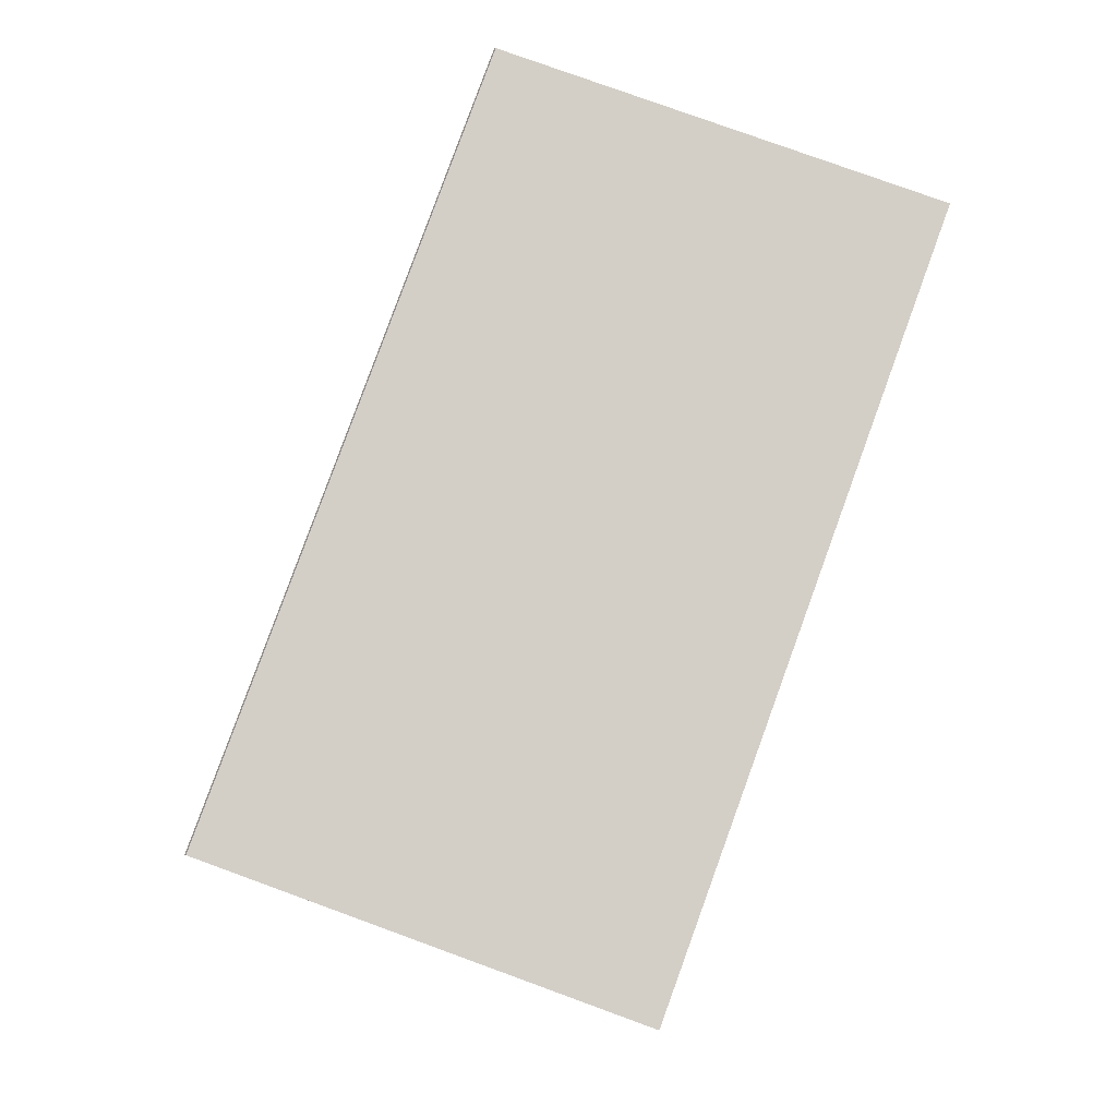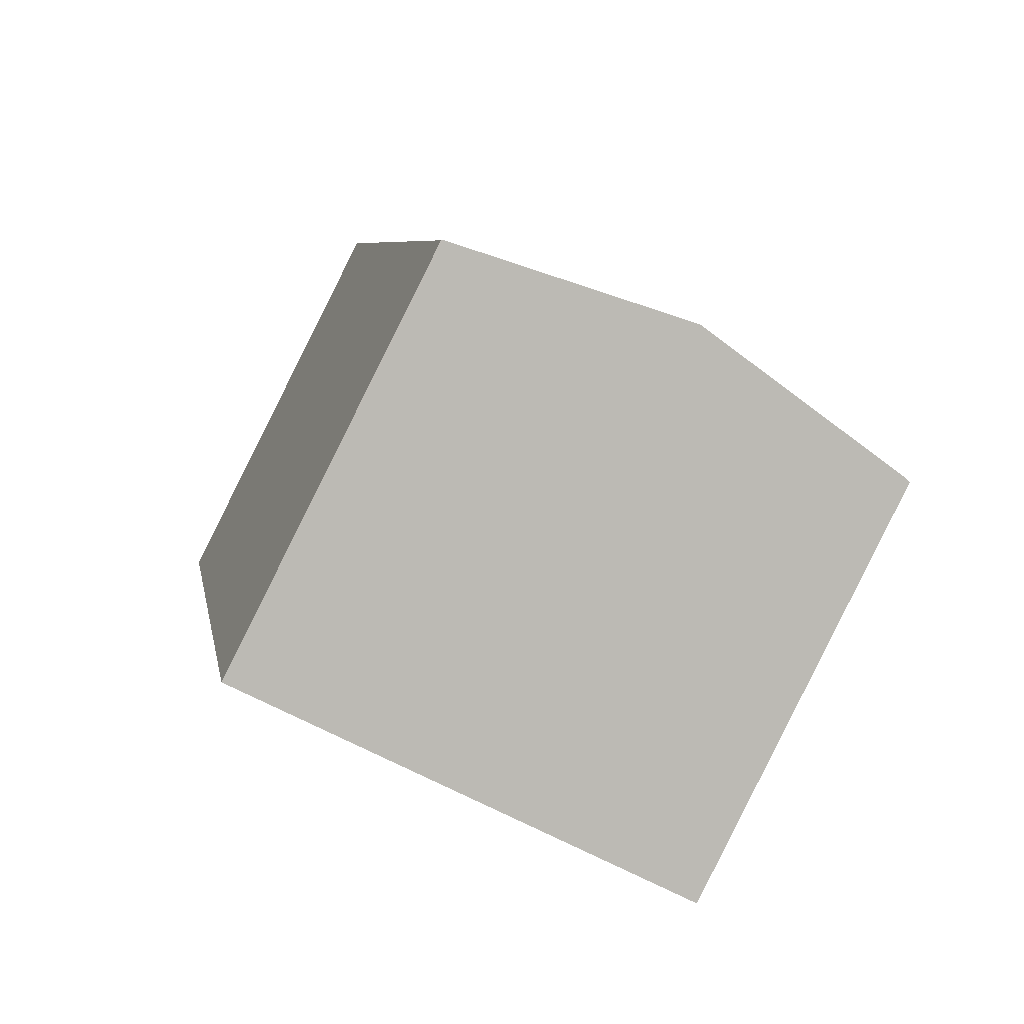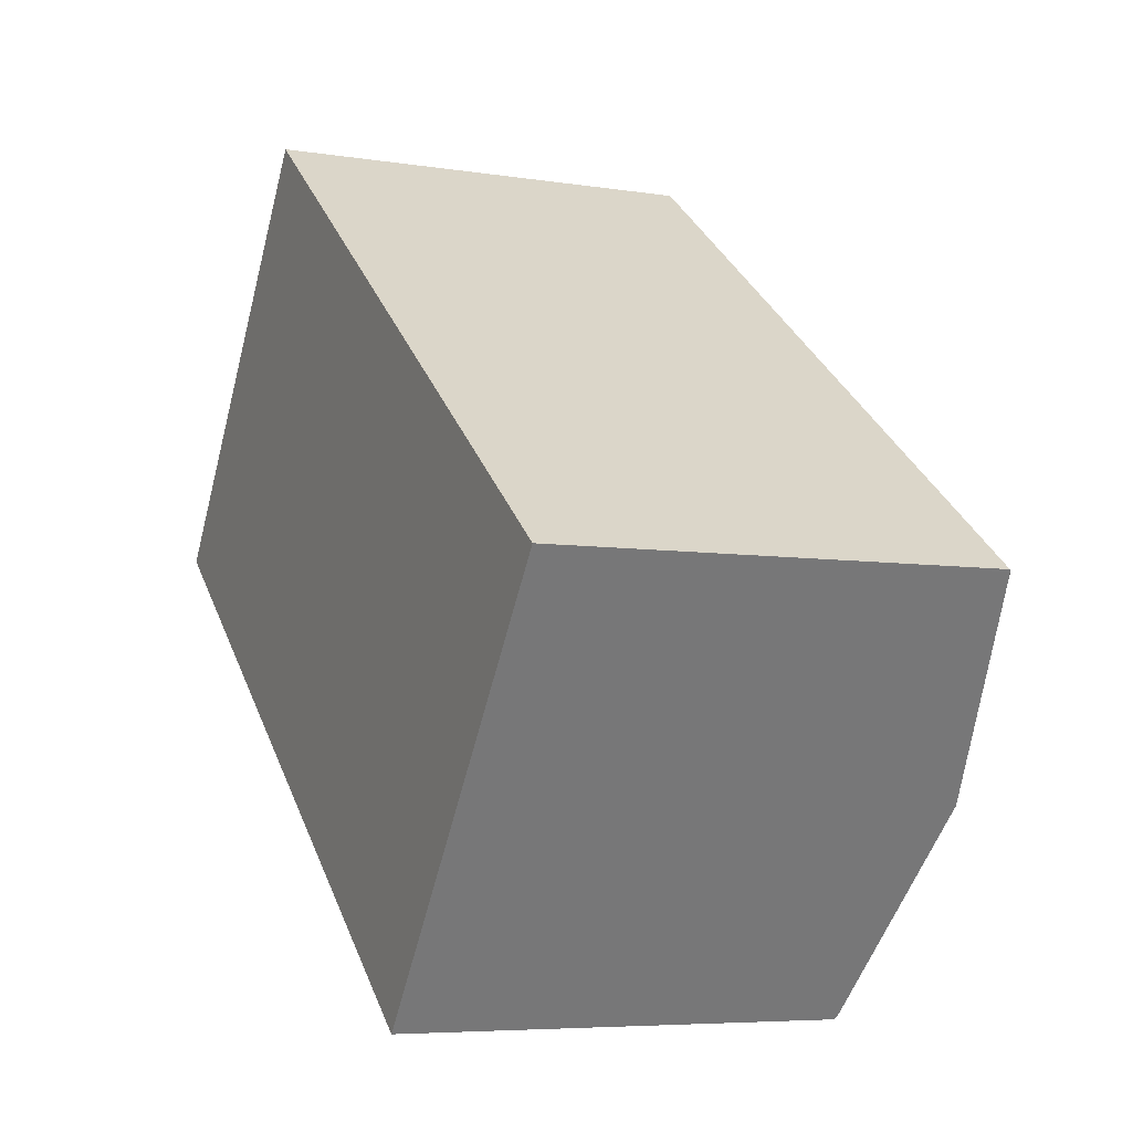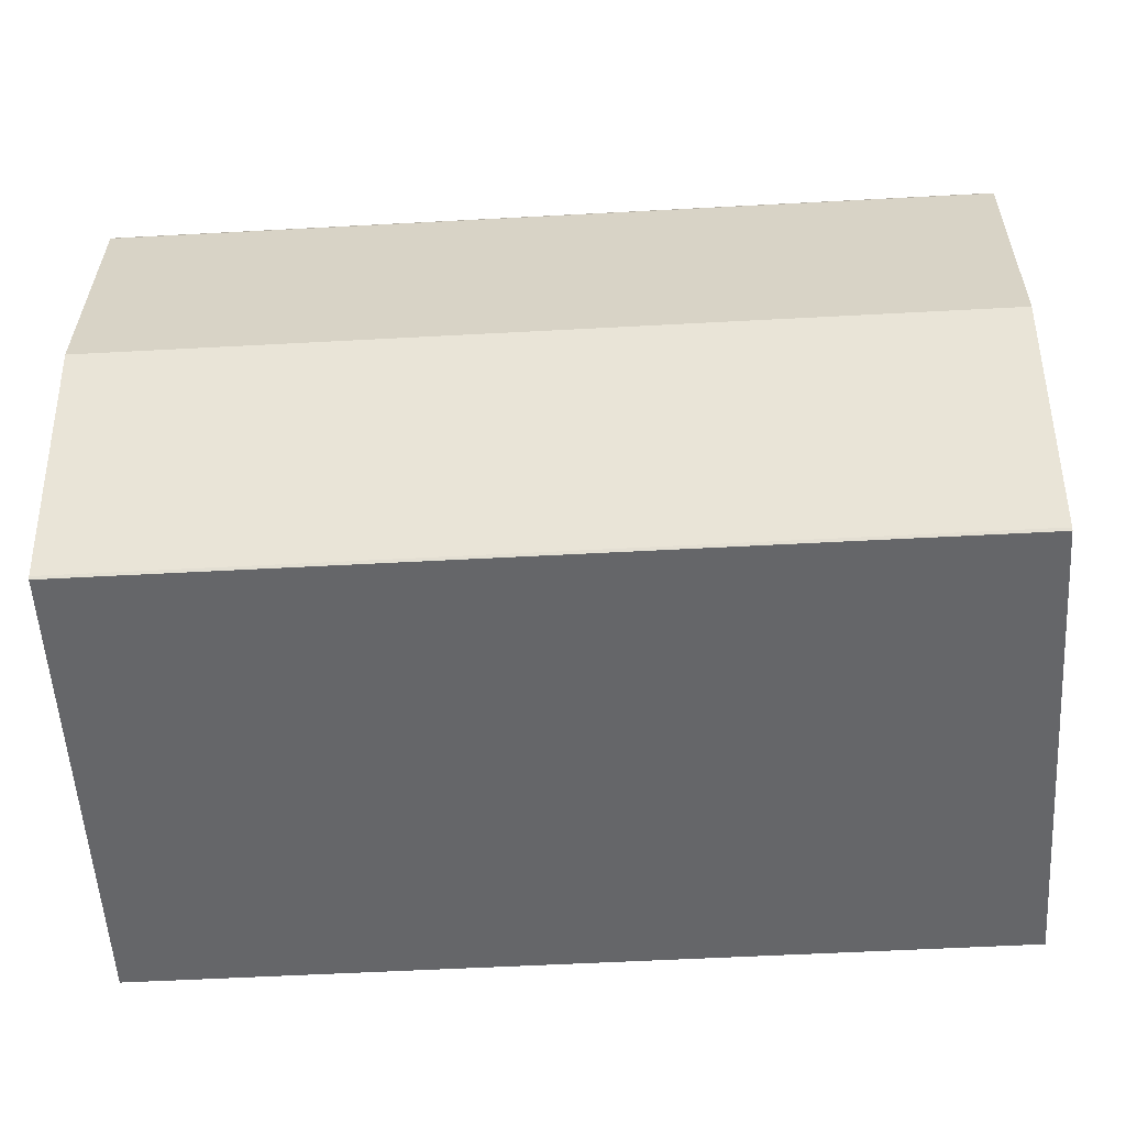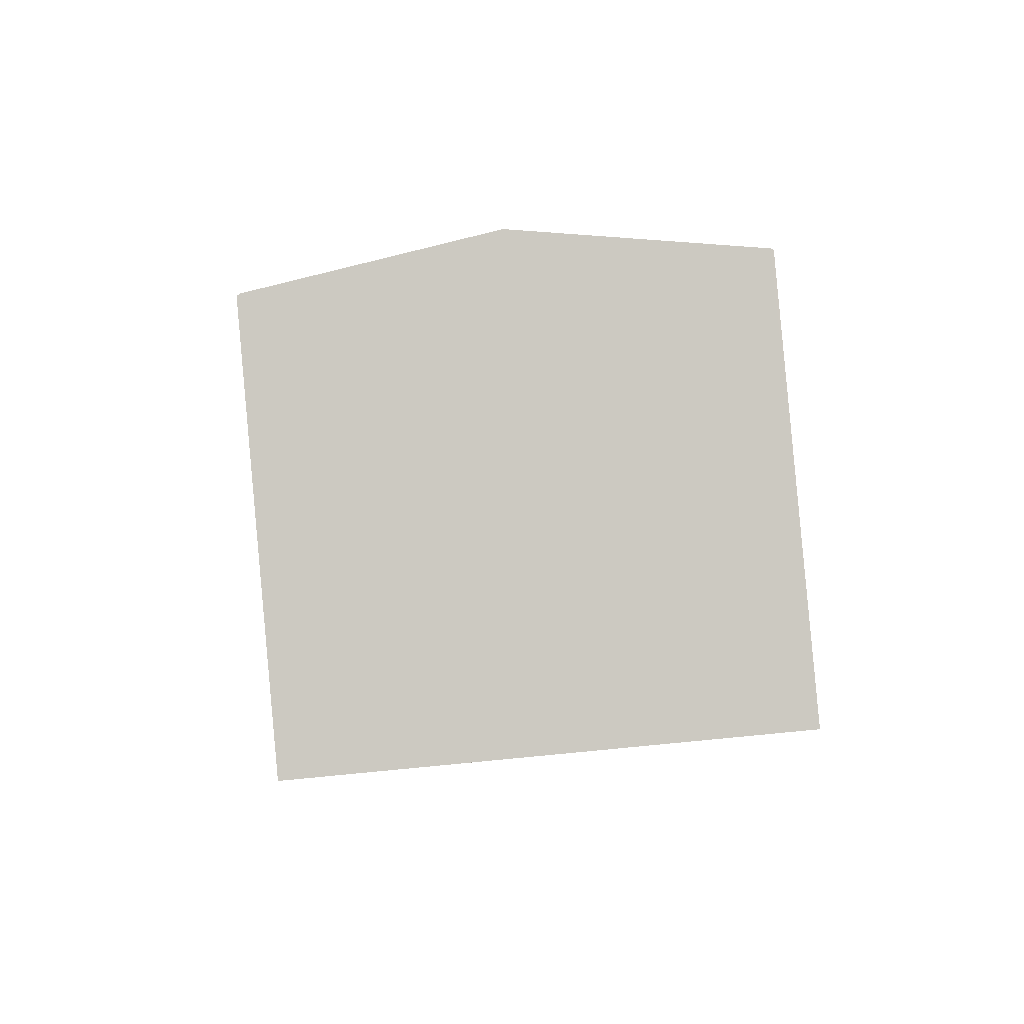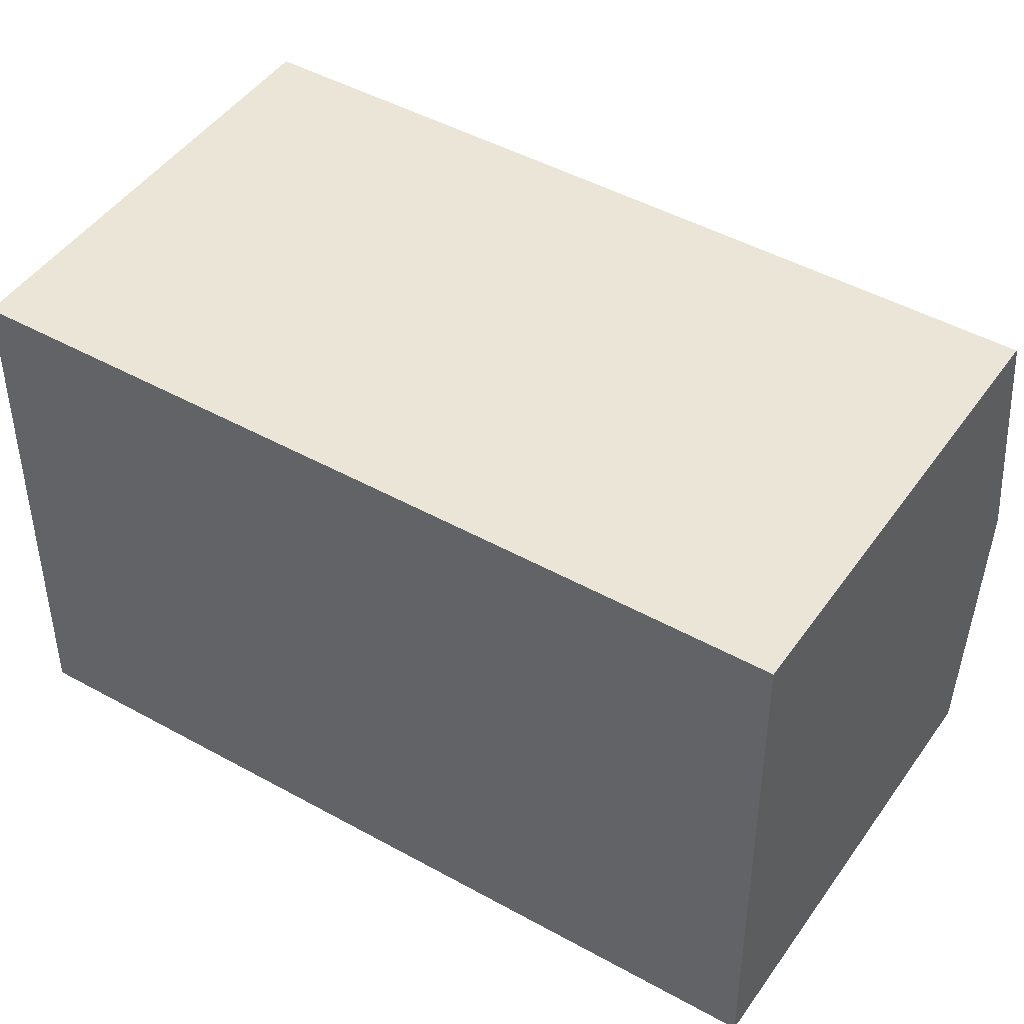
<metadata>
{"format":"obj","ext":"obj","renderer":"f3d","projection":"perspective","resolution":1024,"background":"white","views":[{"elev":-8.9,"azim":1.0,"up":"+Y"},{"elev":-65.6,"azim":-118.4,"up":"+Y"},{"elev":-61.9,"azim":165.5,"up":"+Y"},{"elev":-51.9,"azim":-106.6,"up":"+Z"},{"elev":67.3,"azim":84.5,"up":"+Y"},{"elev":45.7,"azim":102.7,"up":"+Z"}]}
</metadata>
<code>
v -0.01044 0.009333 0.003
v -0.0103 0.009282 0.002073
v -0.008993 0.008807 0.002666
v -0.008993 0.008807 0.003334
v -0.0103 0.009282 0.003927
v -0.009411 0.01215 0.003
v -0.009273 0.0121 0.002073
v -0.01028 0.009315 0.002063
v -0.01029 0.009281 0.002063
v -0.008718 0.008707 0.002063
v -0.008714 0.008705 0.003941
v -0.01029 0.00928 0.003941
v -0.009284 0.01205 0.003941
v -0.009273 0.0121 0.003927
v -0.007692 0.01153 0.002063
v -0.009269 0.0121 0.002063
v -0.007688 0.01152 0.003941
v -0.009267 0.0121 0.003941
f 1 2 3
f 1 3 4
f 1 4 5
f 1 5 14
f 1 14 6
f 1 6 7
f 1 7 2
f 2 7 8
f 2 8 9
f 2 9 10
f 2 10 3
f 3 10 11
f 3 11 4
f 4 11 5
f 5 11 12
f 5 12 13
f 5 13 14
f 6 14 15
f 6 15 7
f 7 15 16
f 7 16 8
f 8 16 15
f 8 15 10
f 8 10 9
f 10 15 17
f 10 17 11
f 11 17 18
f 11 18 13
f 11 13 12
f 13 18 14
f 14 18 17
f 14 17 15

</code>
